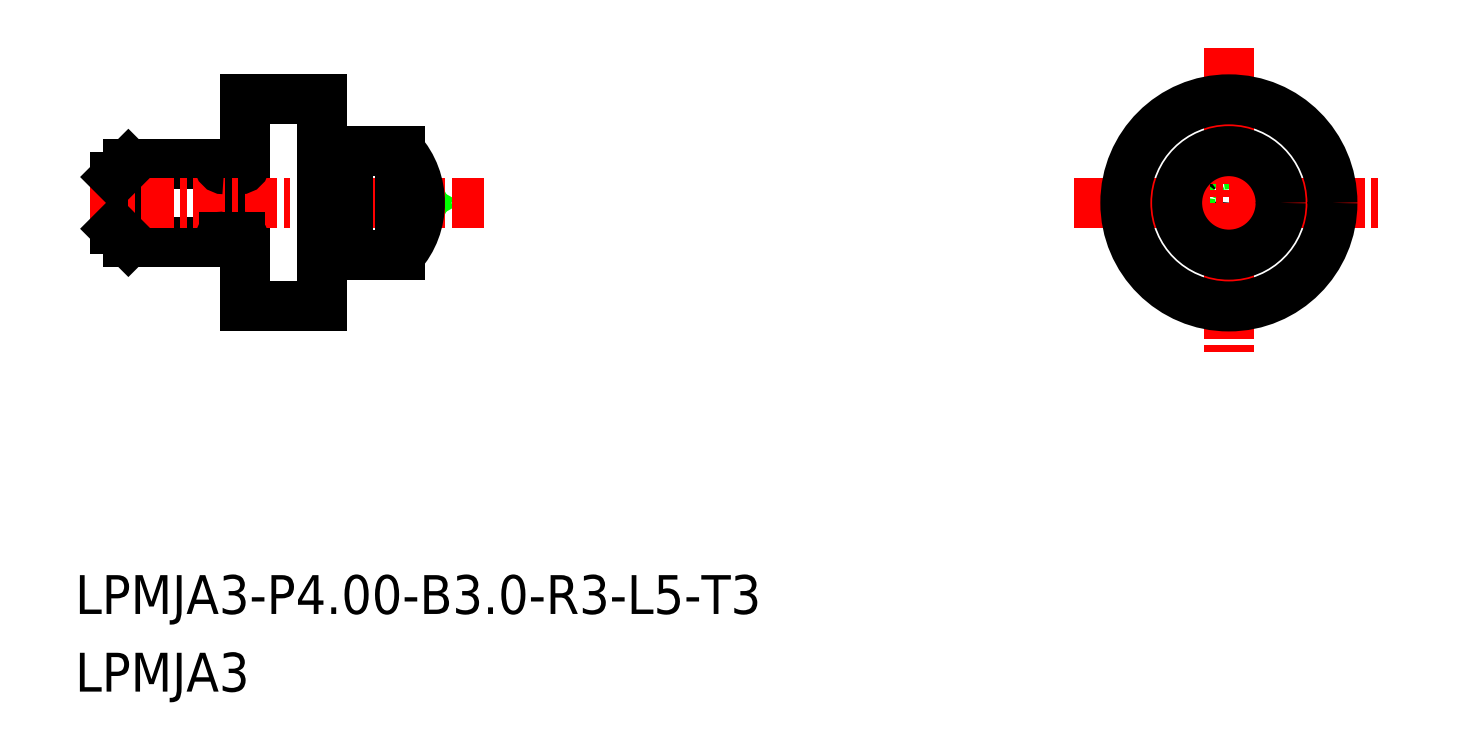
<metadata>
{"format":"dxf","ext":"dxf","renderer":"ezdxf+matplotlib","layout":"modelspace","background":"white","min_lineweight":24,"dpi":150}
</metadata>
<code>
0
SECTION
2
ENTITIES
0
LINE
8
0
10
-1850
20
-478.5
30
0
11
-1850
21
-478.7
31
0
0
LINE
8
0
10
-1850
20
-478.9
30
0
11
-1850
21
-478.7
31
0
0
CIRCLE
8
0
10
-1819
20
-478.7
30
0
40
0.192
0
TEXT
8
0
10
-1863
20
-497.6
30
0
40
1.5
1
LPMJA3
0
TEXT
8
0
10
-1863
20
-494.6
30
0
40
1.5
1
LPMJA3-P4-B3-R3-L5-T3
0
CIRCLE
8
0
10
-1819
20
-478.7
30
0
40
1.5
0
LINE
8
CENTER
10
-1825
20
-478.7
30
0
11
-1813
21
-478.7
31
0
0
LINE
8
CENTER
10
-1819
20
-472.7
30
0
11
-1819
21
-484.7
31
0
0
LINE
8
0
10
-1857
20
-477.4
30
0
11
-1857
21
-477.4
31
0
0
LINE
8
0
10
-1861
20
-477.2
30
0
11
-1858
21
-477.2
31
0
0
LINE
8
0
10
-1861
20
-480.2
30
0
11
-1858
21
-480.2
31
0
0
LINE
8
0
10
-1857
20
-474.7
30
0
11
-1857
21
-482.7
31
0
0
LINE
8
0
10
-1862
20
-477.7
30
0
11
-1862
21
-479.7
31
0
0
LINE
8
0
10
-1858
20
-477.2
30
0
11
-1858
21
-480.2
31
0
0
LINE
8
0
10
-1861
20
-480.2
30
0
11
-1861
21
-477.2
31
0
0
LINE
8
CENTER
10
-1863
20
-478.7
30
0
11
-1847
21
-478.7
31
0
0
LINE
8
0
10
-1857
20
-474.7
30
0
11
-1854
21
-474.7
31
0
0
LINE
8
0
10
-1857
20
-482.7
30
0
11
-1854
21
-482.7
31
0
0
LINE
8
0
10
-1861
20
-477.2
30
0
11
-1862
21
-477.7
31
0
0
LINE
8
0
10
-1862
20
-479.7
30
0
11
-1861
21
-480.2
31
0
0
LINE
8
0
10
-1854
20
-474.7
30
0
11
-1854
21
-482.7
31
0
0
CIRCLE
8
0
10
-1819
20
-478.7
30
0
40
4
0
LINE
8
0
10
-1851
20
-476.7
30
0
11
-1851
21
-480.7
31
0
0
LINE
8
0
10
-1853
20
-480.7
30
0
11
-1851
21
-480.7
31
0
0
LINE
8
0
10
-1853
20
-476.7
30
0
11
-1851
21
-476.7
31
0
0
LINE
8
0
10
-1853
20
-476.7
30
0
11
-1853
21
-480.7
31
0
0
ARC
8
0
10
-1857
20
-477.2
30
0
40
0.2
50
270
51
0
0
ARC
8
0
10
-1857
20
-477.2
30
0
40
0.2
50
180
51
270
0
ARC
8
0
10
-1857
20
-480.2
30
0
40
0.2
50
90
51
180
0
ARC
8
0
10
-1857
20
-480.2
30
0
40
0.2
50
0
51
90
0
LINE
8
0
10
-1857
20
-480
30
0
11
-1857
21
-480
31
0
0
LINE
8
0
10
-1853
20
-480.5
30
0
11
-1853
21
-480.5
31
0
0
ARC
8
0
10
-1853
20
-480.7
30
0
40
0.2
50
90
51
180
0
ARC
8
0
10
-1853
20
-480.7
30
0
40
0.2
50
7e-15
51
90
0
ARC
8
0
10
-1853
20
-476.7
30
0
40
0.2
50
270
51
7e-15
0
ARC
8
0
10
-1853
20
-476.7
30
0
40
0.2
50
180
51
270
0
LINE
8
0
10
-1853
20
-476.9
30
0
11
-1853
21
-476.9
31
0
0
CIRCLE
8
0
10
-1819
20
-478.7
30
0
40
2
0
ARC
8
0
10
-1853
20
-478.7
30
0
40
3
50
318.2
51
41.81
0
ENDSEC
0
EOF

</code>
